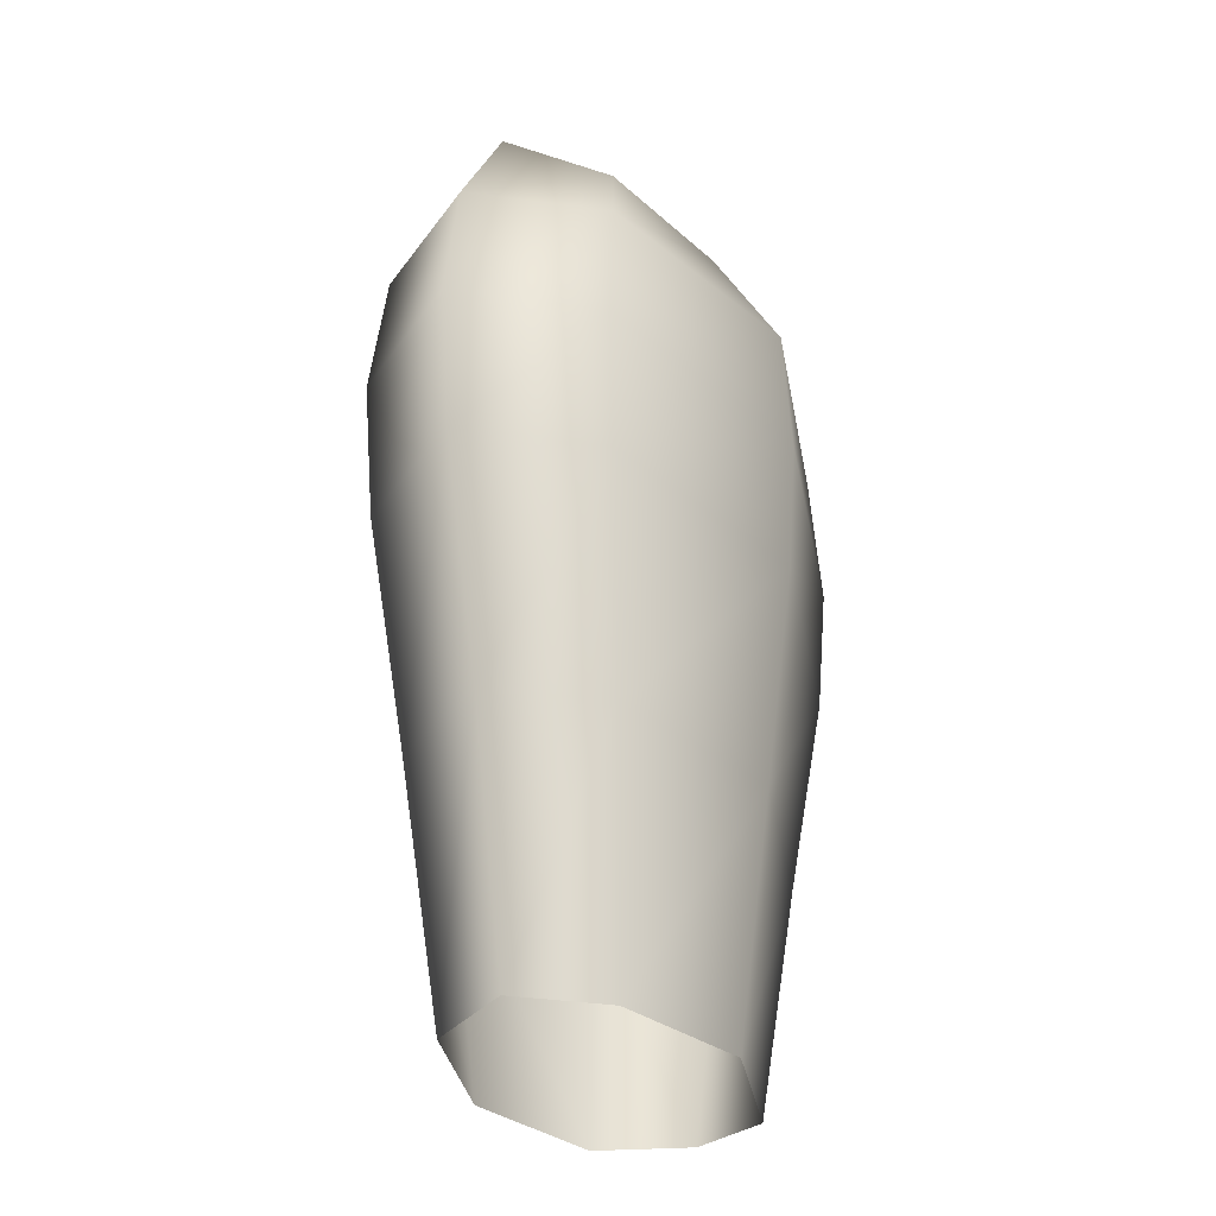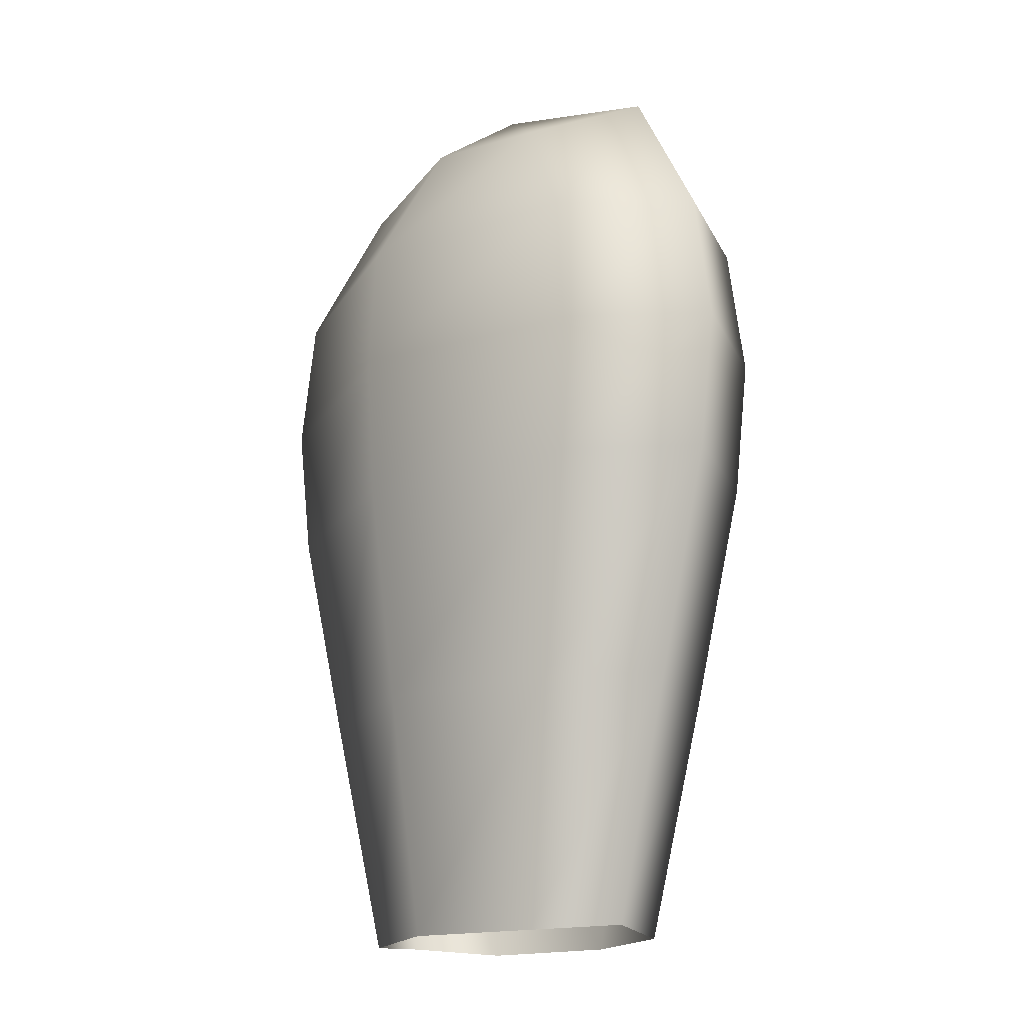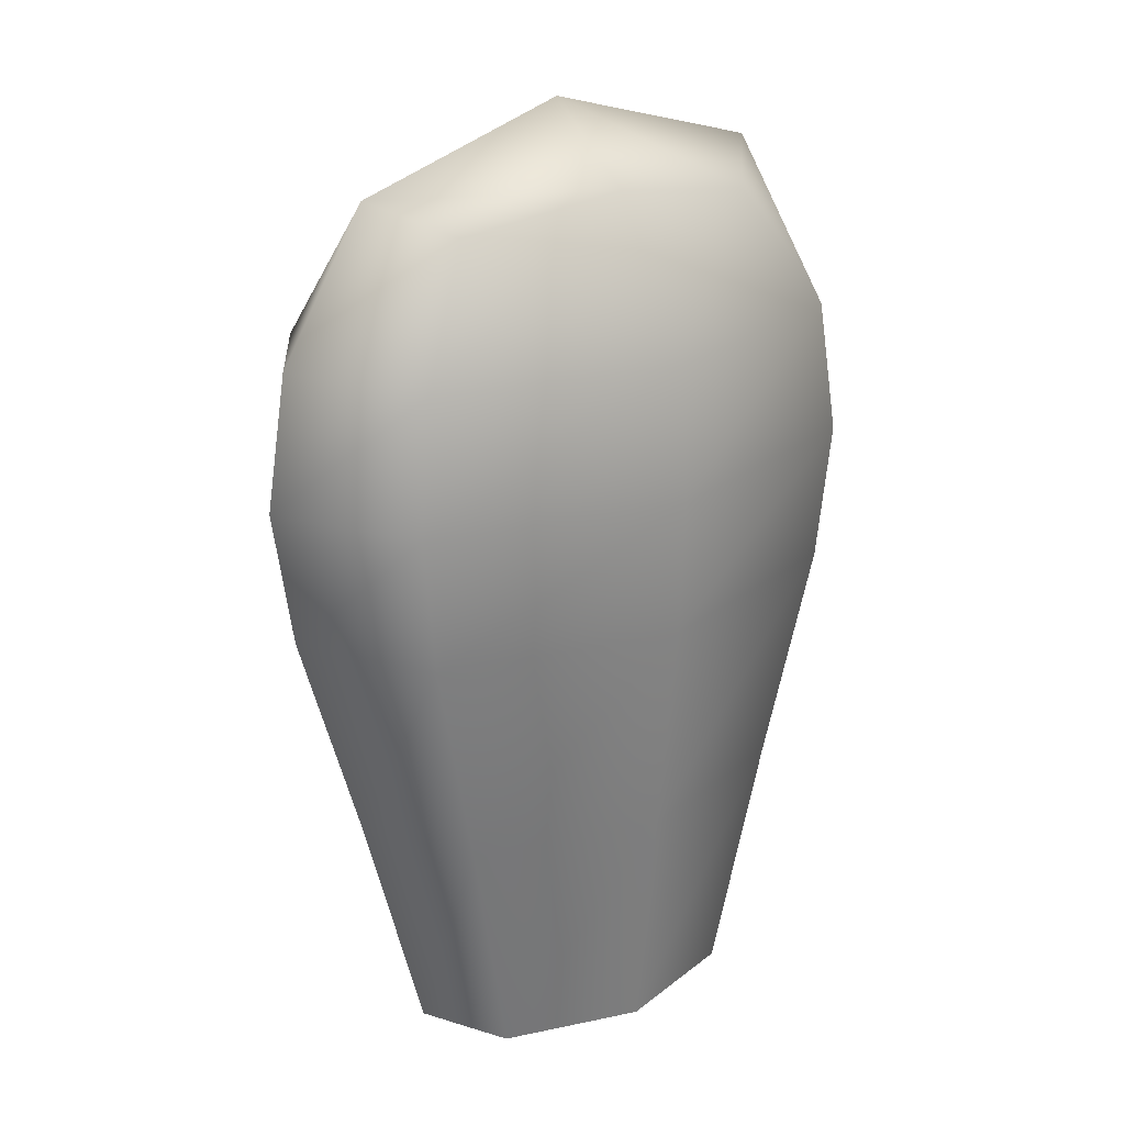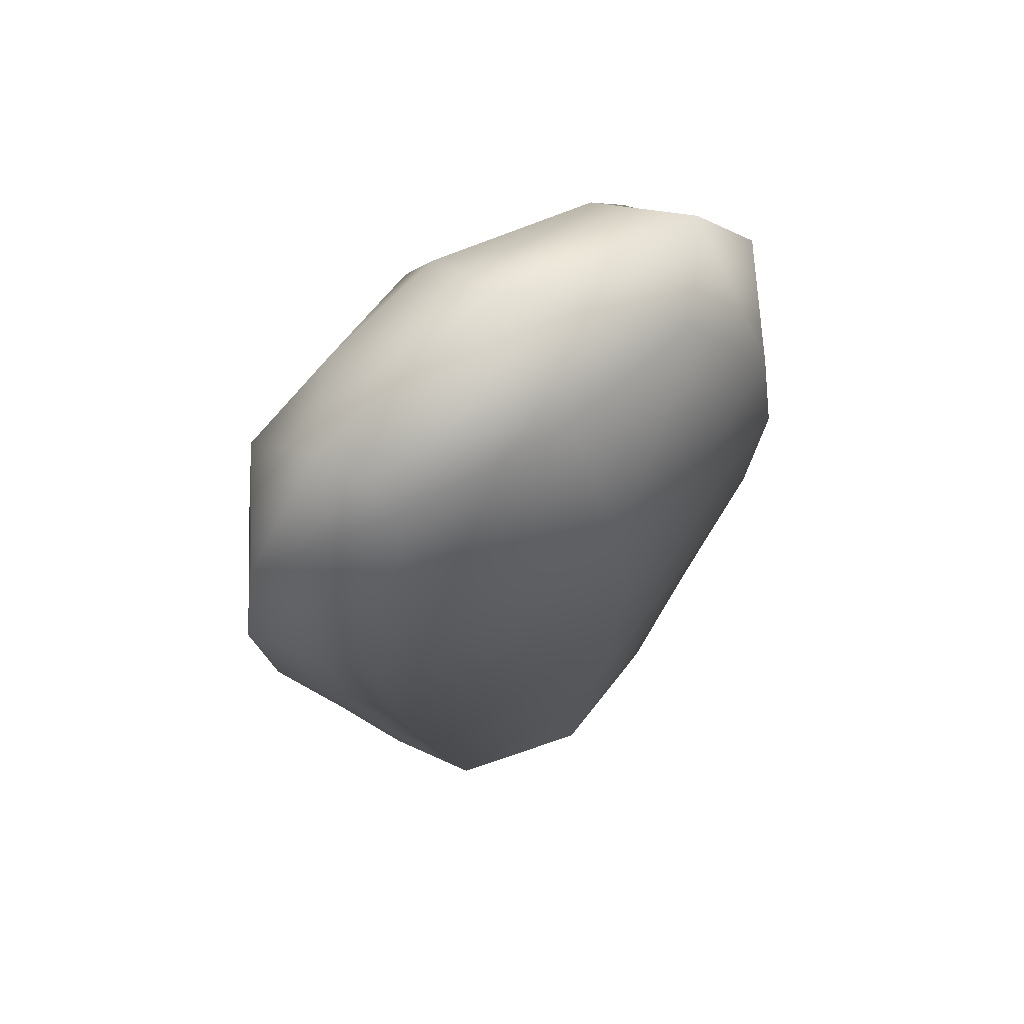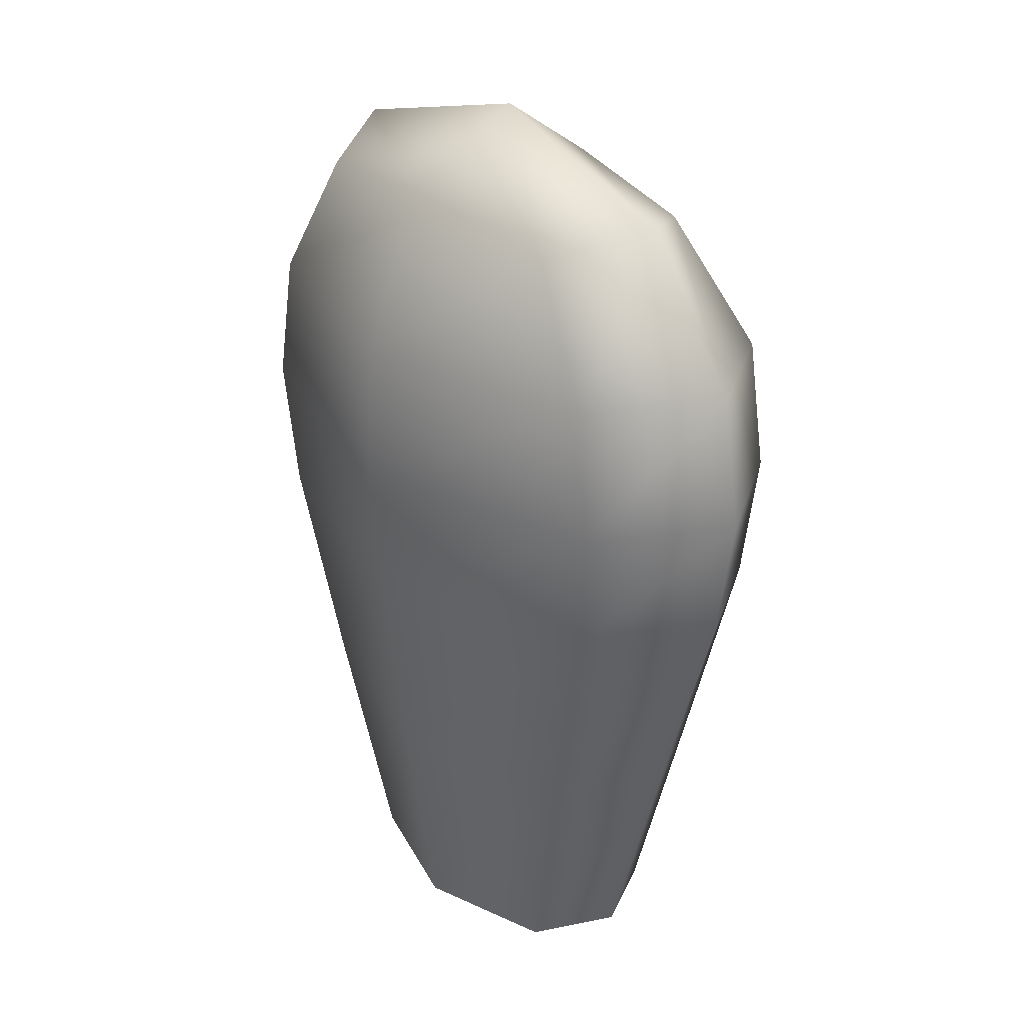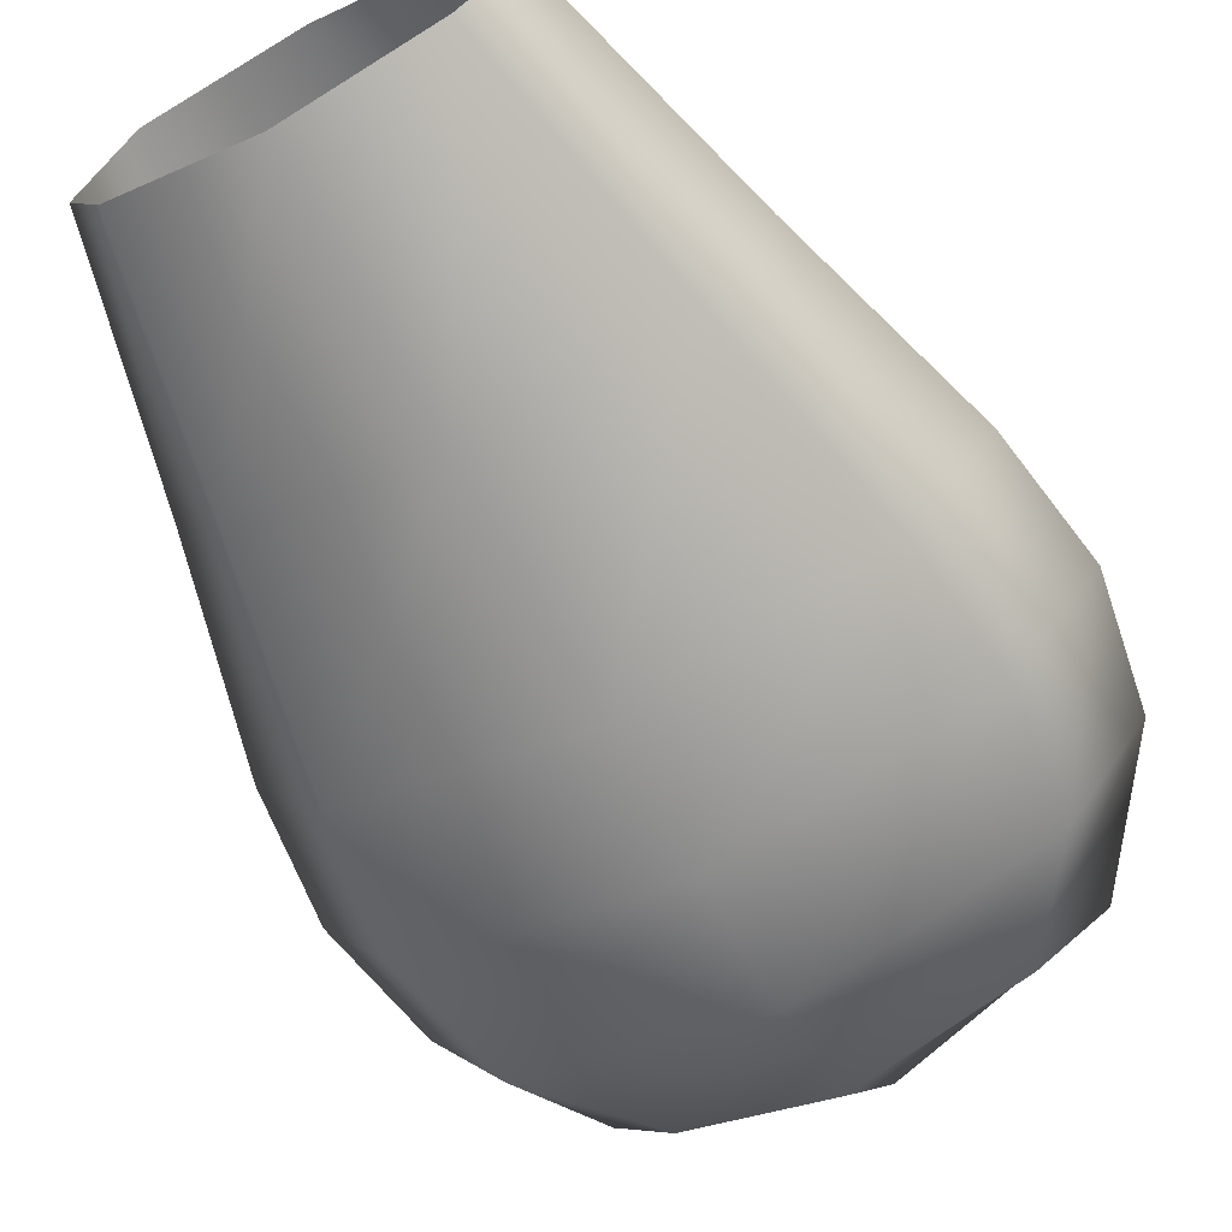
<metadata>
{"format":"obj","ext":"obj","renderer":"f3d","projection":"perspective","resolution":1024,"background":"white","views":[{"elev":-32.8,"azim":116.4,"up":"+Y"},{"elev":-16.5,"azim":-126.1,"up":"+Y"},{"elev":22.7,"azim":-36.0,"up":"+Y"},{"elev":64.8,"azim":-35.7,"up":"+Y"},{"elev":30.9,"azim":50.1,"up":"+Y"},{"elev":-64.0,"azim":28.8,"up":"+Z"}]}
</metadata>
<code>
g default
v -0.3504 1.031 -0.1287
v -0.4601 1.041 0.04442
v -0.01304 1.036 -0.229
v -0.3448 1.031 0.2125
v -0.008397 1.032 0.3019
v 0.4386 1.043 0.02846
v 0.3255 1.035 -0.1371
v 0.3285 1.034 0.1994
v -0.2321 1.205 -0.08959
v -0.3345 1.249 0.04533
v -0.0173 1.345 0.03482
v -0.03253 1.231 -0.1215
v -0.2652 1.214 0.1694
v -0.03243 1.25 0.2
v 0.3009 1.255 0.0462
v 0.2118 1.213 -0.07982
v 0.2035 1.214 0.1645
v 0.4432 0.6606 0.03077
v 0.3327 0.6503 0.2039
v -0.006864 0.6483 0.3049
v -0.3459 0.647 0.2172
v -0.4619 0.6579 0.04672
v -0.3516 0.647 -0.1286
v -0.01175 0.6517 -0.2275
v 0.3295 0.6509 -0.137
v 0.3503 0.3438 0.03371
v 0.2632 0.3343 0.1818
v -0.006318 0.3331 0.2652
v -0.2756 0.3318 0.1928
v -0.3677 0.3417 0.04619
v -0.2805 0.3315 -0.1038
v -0.01095 0.3353 -0.1851
v 0.2602 0.3346 -0.1099
v 0.2551 -0.007442 0.04127
v 0.1945 -0.01558 0.1578
v -0.001691 -0.01611 0.2165
v -0.2003 -0.0174 0.1581
v -0.2703 -0.008939 0.03971
v -0.2093 -0.01799 -0.07838
v -0.01333 -0.01528 -0.1354
v 0.1868 -0.01575 -0.07454
v 0.4717 0.8553 0.02923
v 0.3539 0.845 0.209
v -0.007274 0.8427 0.3155
v -0.3678 0.8414 0.223
v -0.4913 0.8523 0.04628
v -0.3737 0.8415 -0.1357
v -0.01213 0.8465 -0.24
v 0.3507 0.8457 -0.1448
g FoodRLowerCaninesUnderbite
f 9 10 11 12
f 10 13 14 11
f 12 11 15 16
f 11 14 17 15
f 1 2 10 9
f 3 1 9 12
f 2 4 13 10
f 4 5 14 13
f 6 7 16 15
f 7 3 12 16
f 5 8 17 14
f 8 6 15 17
f 19 18 42 43
f 20 19 43 44
f 21 20 44 45
f 22 21 45 46
f 23 22 46 47
f 24 23 47 48
f 25 24 48 49
f 18 25 49 42
f 27 26 18 19
f 28 27 19 20
f 29 28 20 21
f 30 29 21 22
f 31 30 22 23
f 32 31 23 24
f 33 32 24 25
f 26 33 25 18
f 35 34 26 27
f 36 35 27 28
f 37 36 28 29
f 38 37 29 30
f 39 38 30 31
f 40 39 31 32
f 41 40 32 33
f 34 41 33 26
f 43 42 6 8
f 44 43 8 5
f 45 44 5 4
f 46 45 4 2
f 47 46 2 1
f 48 47 1 3
f 49 48 3 7
f 42 49 7 6

</code>
